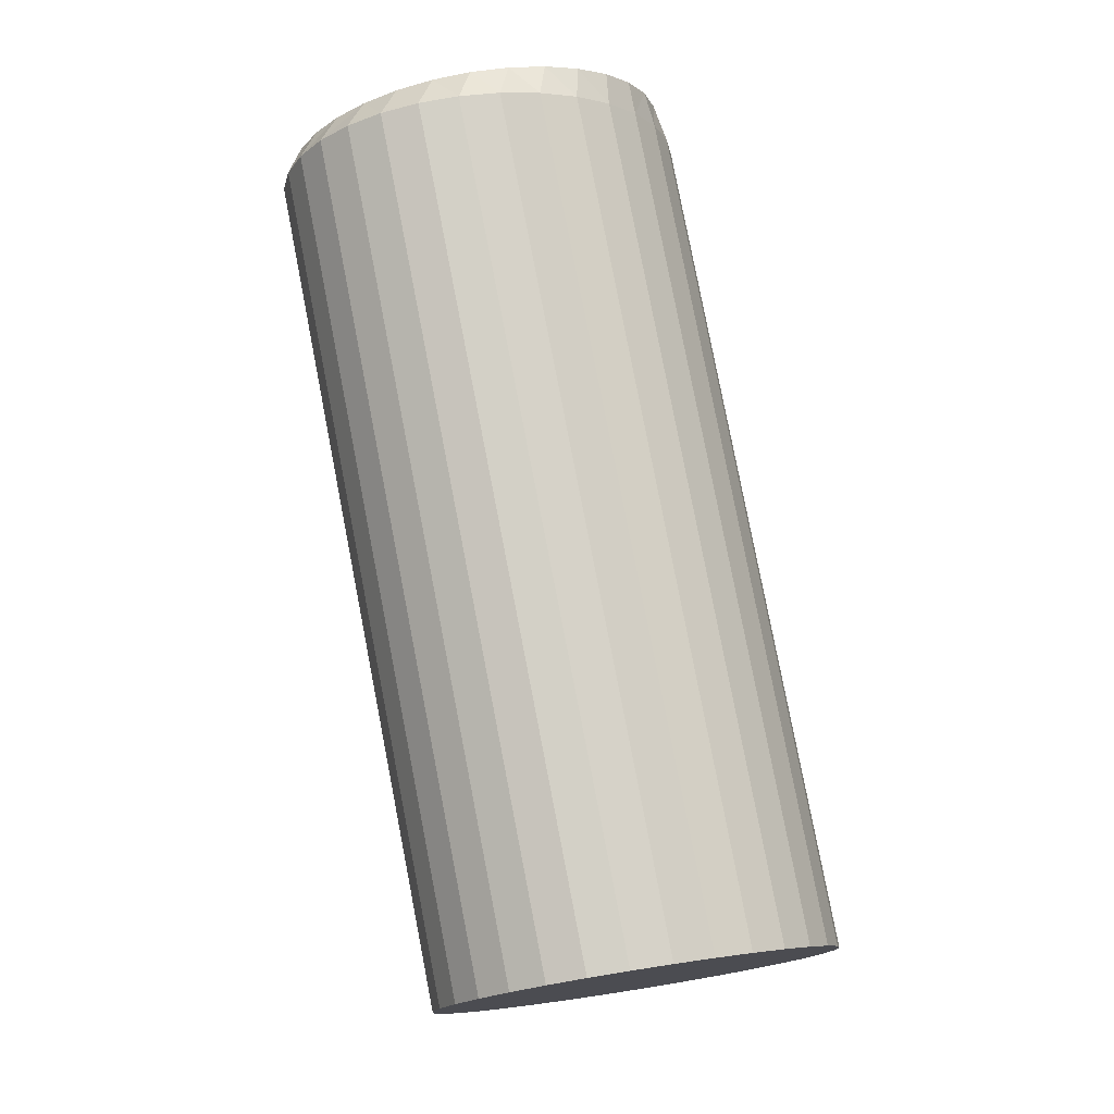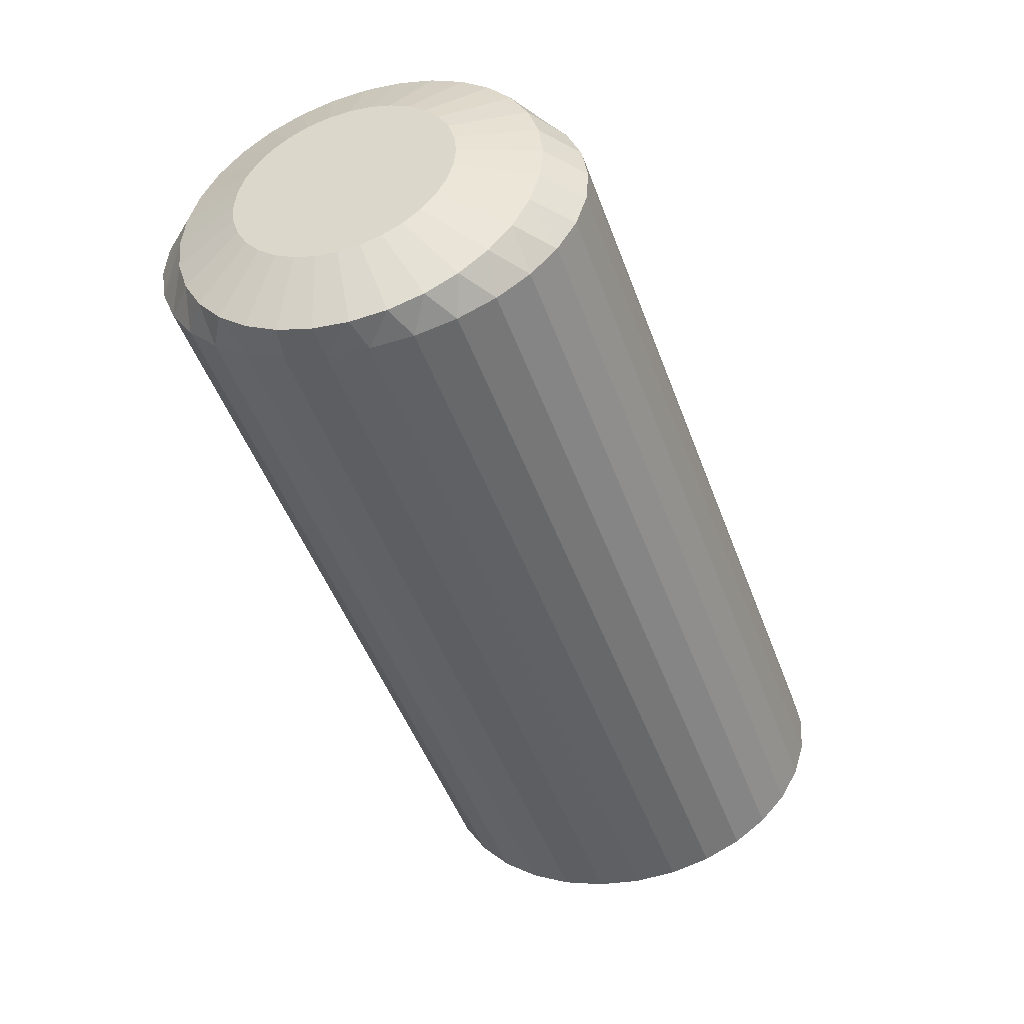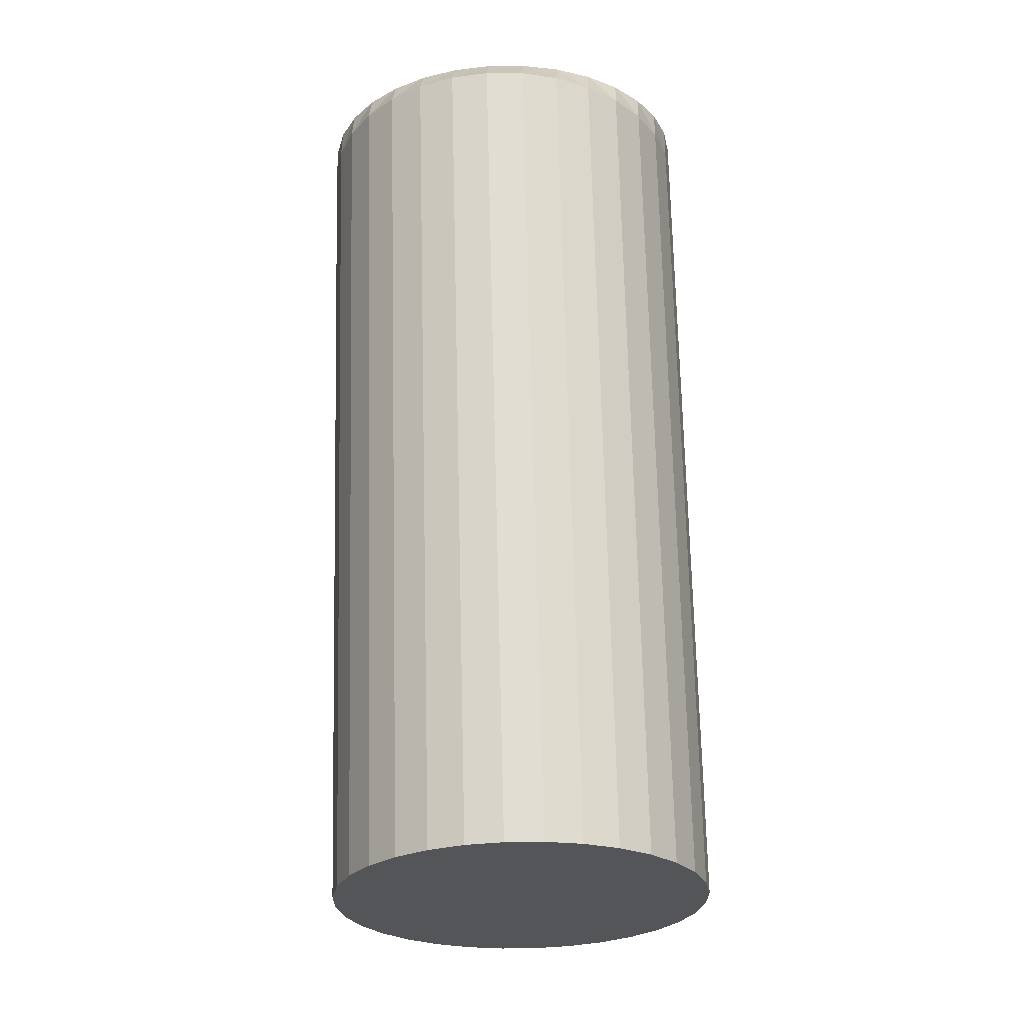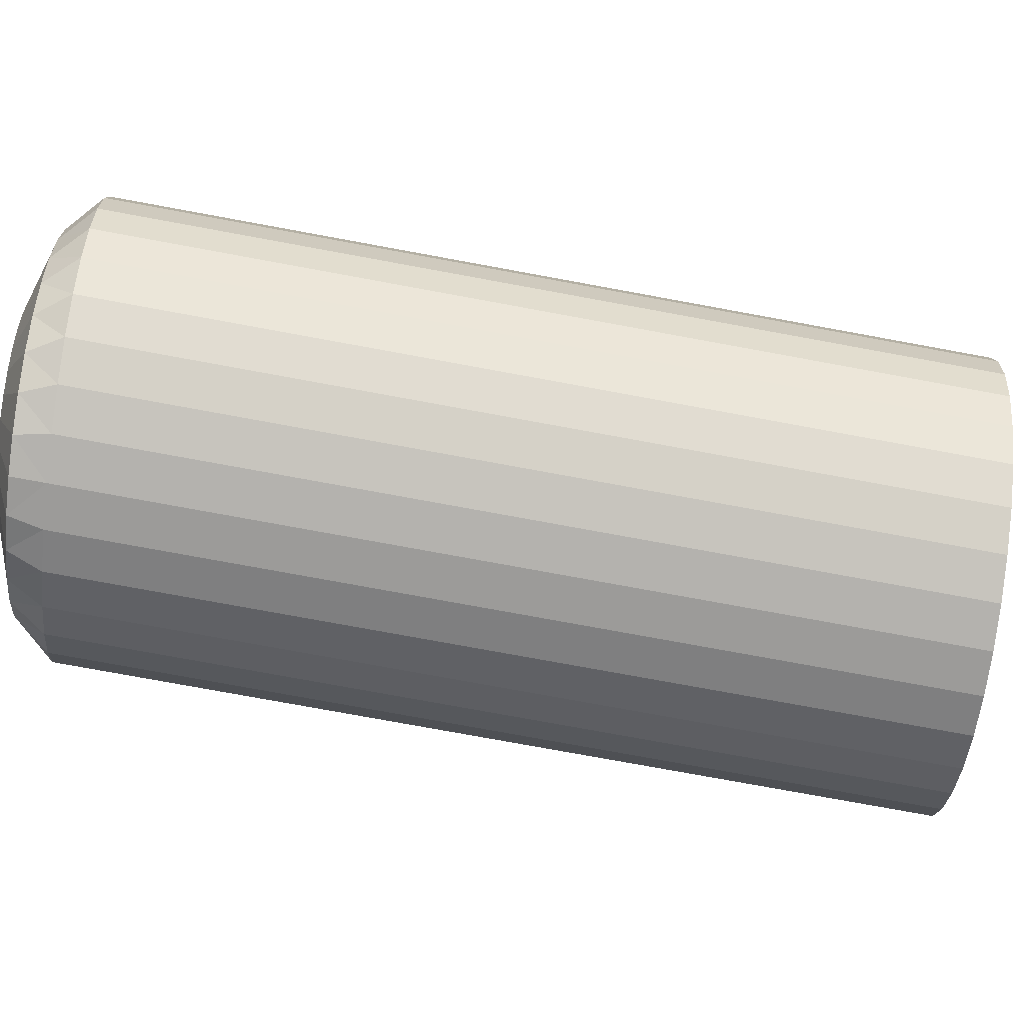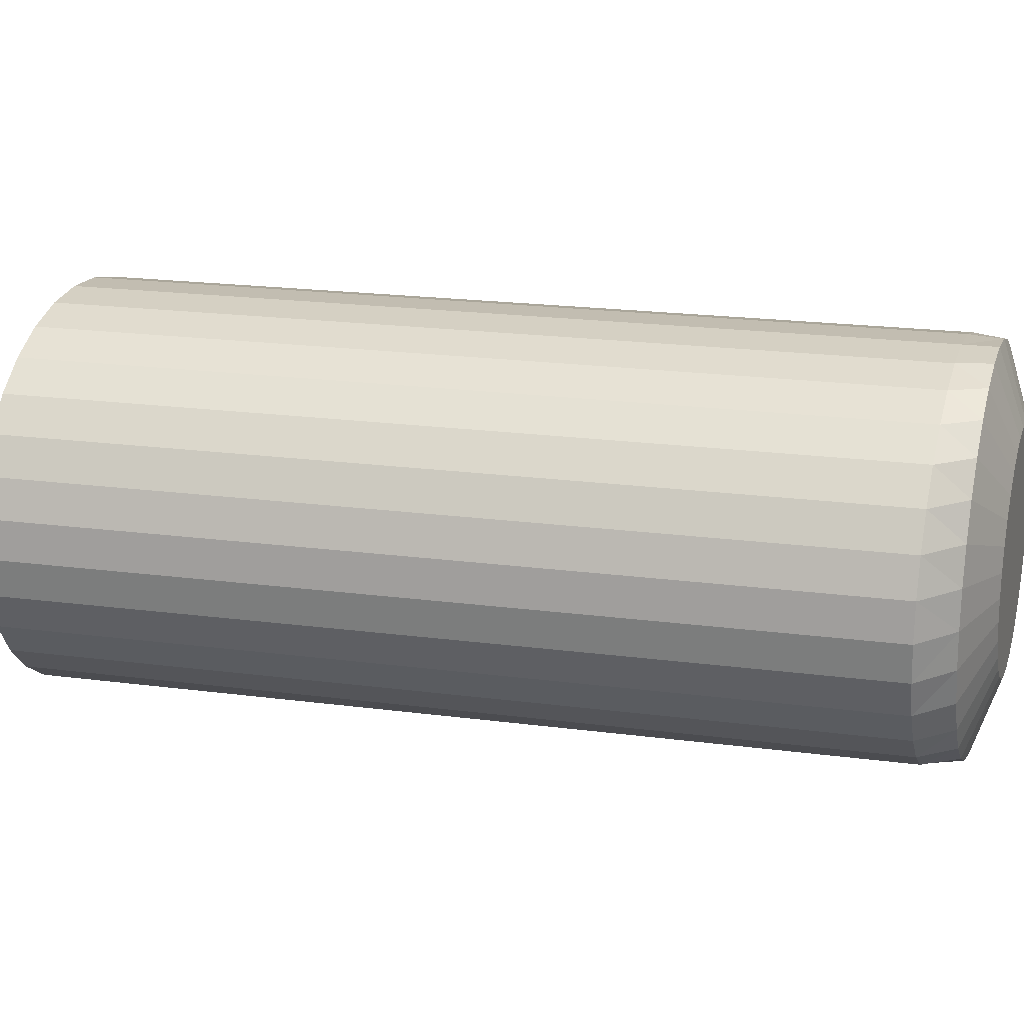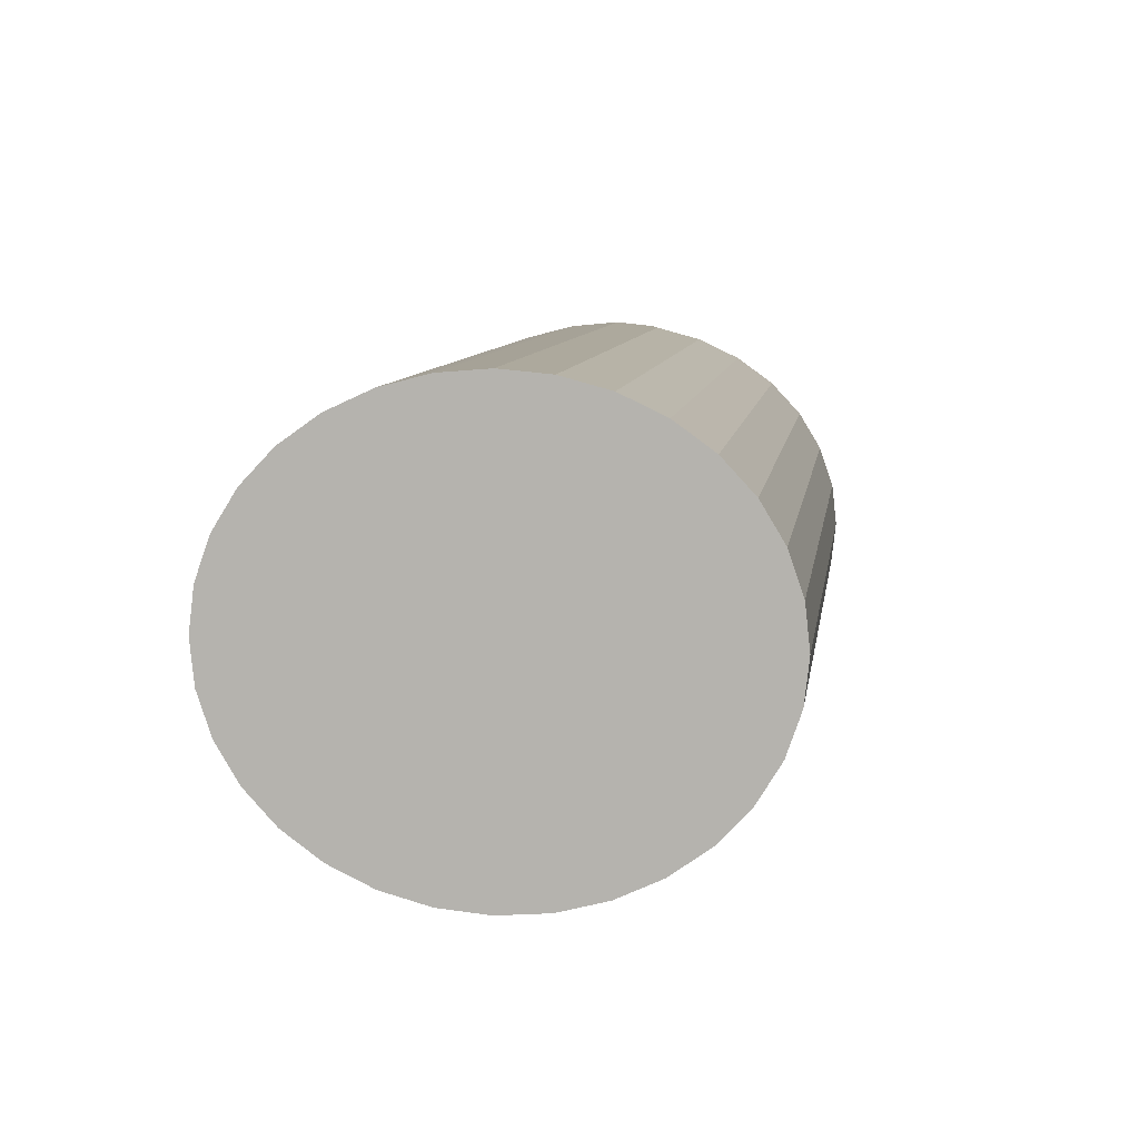
<metadata>
{"format":"obj","ext":"obj","renderer":"f3d","projection":"perspective","resolution":1024,"background":"white","views":[{"elev":-26.7,"azim":125.6,"up":"+Z"},{"elev":46.2,"azim":-169.6,"up":"+Z"},{"elev":-40.6,"azim":95.0,"up":"+Z"},{"elev":-74.5,"azim":99.1,"up":"+Y"},{"elev":21.5,"azim":-56.8,"up":"+Y"},{"elev":6.8,"azim":-153.9,"up":"+Y"}]}
</metadata>
<code>
o meñique.001_Cylinder.010
v 0.5802 0.849 -2.41
v 0.6476 0.8493 -2.242
v 0.5888 0.8483 -2.413
v 0.6546 0.8471 -2.245
v 0.597 0.8461 -2.415
v 0.661 0.8434 -2.246
v 0.6046 0.8424 -2.417
v 0.6113 0.8375 -2.419
v 0.6168 0.8315 -2.421
v 0.6747 0.8256 -2.25
v 0.6209 0.8246 -2.422
v 0.6235 0.8171 -2.423
v 0.6244 0.8093 -2.423
v 0.6236 0.8015 -2.423
v 0.6211 0.794 -2.422
v 0.6171 0.787 -2.421
v 0.667 0.782 -2.248
v 0.6117 0.781 -2.419
v 0.6614 0.7769 -2.246
v 0.6051 0.7759 -2.417
v 0.5975 0.7722 -2.415
v 0.5893 0.7699 -2.412
v 0.5808 0.7691 -2.41
v 0.5722 0.7698 -2.407
v 0.564 0.772 -2.405
v 0.6205 0.7767 -2.234
v 0.5564 0.7757 -2.403
v 0.5497 0.7806 -2.401
v 0.5442 0.7866 -2.399
v 0.5401 0.7935 -2.398
v 0.5375 0.801 -2.397
v 0.6039 0.8098 -2.229
v 0.5366 0.8088 -2.397
v 0.6045 0.8176 -2.23
v 0.5374 0.8166 -2.397
v 0.5399 0.8241 -2.398
v 0.5439 0.831 -2.399
v 0.5493 0.8371 -2.401
v 0.5559 0.8421 -2.403
v 0.5635 0.8459 -2.405
v 0.6333 0.8492 -2.238
v 0.5717 0.8482 -2.408
v 0.6404 0.85 -2.24
v 0.6666 0.8385 -2.248
v 0.6715 0.788 -2.249
v 0.6551 0.7732 -2.244
v 0.641 0.7701 -2.24
v 0.6148 0.7816 -2.232
v 0.6102 0.7877 -2.231
v 0.6068 0.7946 -2.23
v 0.6046 0.8021 -2.23
v 0.6066 0.8252 -2.23
v 0.6145 0.8382 -2.233
v 0.62 0.8432 -2.234
v 0.6264 0.8469 -2.236
v 0.6712 0.8324 -2.249
v 0.6768 0.8181 -2.251
v 0.6776 0.8103 -2.251
v 0.6769 0.8025 -2.251
v 0.6749 0.795 -2.25
v 0.6482 0.7709 -2.242
v 0.6338 0.7708 -2.238
v 0.6269 0.7731 -2.236
v 0.6099 0.8321 -2.231
v 0.6381 0.85 -2.247
v 0.6467 0.8493 -2.249
v 0.655 0.847 -2.252
v 0.6626 0.8434 -2.254
v 0.6692 0.8385 -2.256
v 0.6747 0.8324 -2.258
v 0.6788 0.8255 -2.259
v 0.6814 0.8181 -2.259
v 0.6823 0.8103 -2.26
v 0.6815 0.8025 -2.259
v 0.6791 0.795 -2.259
v 0.6751 0.788 -2.257
v 0.6696 0.7819 -2.256
v 0.663 0.7769 -2.254
v 0.6555 0.7732 -2.252
v 0.6472 0.7709 -2.249
v 0.6387 0.7701 -2.247
v 0.6301 0.7708 -2.244
v 0.6219 0.773 -2.242
v 0.6143 0.7766 -2.239
v 0.6076 0.7816 -2.237
v 0.6021 0.7876 -2.236
v 0.598 0.7945 -2.235
v 0.5954 0.802 -2.234
v 0.5945 0.8098 -2.234
v 0.5953 0.8176 -2.234
v 0.5978 0.8251 -2.235
v 0.6018 0.832 -2.236
v 0.6072 0.8381 -2.238
v 0.6138 0.8431 -2.24
v 0.6214 0.8468 -2.242
v 0.6296 0.8492 -2.244
v 0.6478 0.8341 -2.237
v 0.652 0.8327 -2.238
v 0.6559 0.8305 -2.239
v 0.6643 0.8196 -2.242
v 0.6596 0.7929 -2.24
v 0.6562 0.7899 -2.239
v 0.6312 0.7897 -2.232
v 0.621 0.81 -2.229
v 0.6214 0.8147 -2.229
v 0.639 0.834 -2.234
v 0.6434 0.8345 -2.236
v 0.6593 0.8274 -2.24
v 0.6624 0.7966 -2.241
v 0.6523 0.7876 -2.238
v 0.6437 0.7857 -2.236
v 0.6278 0.7927 -2.231
v 0.6249 0.7964 -2.23
v 0.6228 0.8006 -2.23
v 0.6215 0.8052 -2.229
v 0.6227 0.8193 -2.23
v 0.6275 0.8273 -2.231
v 0.6309 0.8303 -2.232
v 0.6348 0.8326 -2.233
v 0.6622 0.8238 -2.241
v 0.6656 0.815 -2.242
v 0.6661 0.8102 -2.242
v 0.6657 0.8055 -2.242
v 0.6644 0.8009 -2.242
v 0.6481 0.7862 -2.237
v 0.6393 0.7861 -2.234
v 0.6351 0.7875 -2.233
v 0.6247 0.8235 -2.23
f 65 3 66
f 66 5 67
f 67 7 68
f 68 8 69
f 69 9 70
f 70 11 71
f 71 12 72
f 72 13 73
f 13 74 73
f 14 75 74
f 15 76 75
f 16 77 76
f 18 78 77
f 20 79 78
f 21 80 79
f 22 81 80
f 23 82 81
f 24 83 82
f 25 84 83
f 27 85 84
f 28 86 85
f 29 87 86
f 30 88 87
f 31 89 88
f 89 35 90
f 90 36 91
f 91 37 92
f 92 38 93
f 93 39 94
f 94 40 95
f 8 7 18
f 95 42 96
f 96 1 65
f 10 120 56
f 41 65 43
f 55 96 41
f 54 95 55
f 53 94 54
f 64 93 53
f 52 92 64
f 34 91 52
f 32 90 34
f 88 32 51
f 87 51 50
f 86 50 49
f 85 49 48
f 84 48 26
f 83 26 63
f 82 63 62
f 81 62 47
f 61 81 47
f 46 80 61
f 19 79 46
f 17 78 19
f 45 77 17
f 60 76 45
f 59 75 60
f 58 74 59
f 72 58 57
f 71 57 10
f 70 10 56
f 69 56 44
f 68 44 6
f 67 6 4
f 66 4 2
f 65 2 43
f 118 119 99
f 53 128 64
f 61 111 125
f 41 119 55
f 58 121 57
f 47 126 111
f 57 100 10
f 58 123 122
f 43 106 41
f 59 124 123
f 48 113 112
f 62 127 126
f 63 103 127
f 4 97 2
f 2 107 43
f 6 98 4
f 26 112 103
f 54 117 53
f 60 109 124
f 49 114 113
f 17 102 101
f 51 104 115
f 45 101 109
f 34 104 32
f 55 118 54
f 50 115 114
f 44 99 6
f 52 105 34
f 19 110 102
f 56 108 44
f 64 116 52
f 46 125 110
f 65 1 3
f 66 3 5
f 67 5 7
f 68 7 8
f 69 8 9
f 70 9 11
f 71 11 12
f 72 12 13
f 13 14 74
f 14 15 75
f 15 16 76
f 16 18 77
f 18 20 78
f 20 21 79
f 21 22 80
f 22 23 81
f 23 24 82
f 24 25 83
f 25 27 84
f 27 28 85
f 28 29 86
f 29 30 87
f 30 31 88
f 31 33 89
f 89 33 35
f 90 35 36
f 91 36 37
f 92 37 38
f 93 38 39
f 94 39 40
f 5 3 22
f 3 1 23
f 1 42 24
f 42 40 25
f 40 39 25
f 39 38 27
f 25 39 27
f 38 37 28
f 37 36 29
f 28 37 29
f 36 35 30
f 35 33 31
f 30 35 31
f 30 29 36
f 28 27 38
f 25 24 42
f 24 23 1
f 23 22 3
f 22 21 5
f 21 20 5
f 20 18 7
f 5 20 7
f 18 16 8
f 16 15 9
f 8 16 9
f 15 14 12
f 14 13 12
f 12 11 15
f 11 9 15
f 95 40 42
f 96 42 1
f 10 100 120
f 41 96 65
f 55 95 96
f 54 94 95
f 53 93 94
f 64 92 93
f 52 91 92
f 34 90 91
f 32 89 90
f 88 89 32
f 87 88 51
f 86 87 50
f 85 86 49
f 84 85 48
f 83 84 26
f 82 83 63
f 81 82 62
f 61 80 81
f 46 79 80
f 19 78 79
f 17 77 78
f 45 76 77
f 60 75 76
f 59 74 75
f 58 73 74
f 72 73 58
f 71 72 57
f 70 71 10
f 69 70 56
f 68 69 44
f 67 68 6
f 66 67 4
f 65 66 2
f 106 107 97
f 97 98 106
f 98 99 119
f 106 98 119
f 99 108 117
f 108 120 128
f 120 100 128
f 100 121 116
f 128 100 116
f 121 122 104
f 122 123 115
f 123 124 115
f 124 109 114
f 115 124 114
f 109 101 112
f 101 102 103
f 102 110 103
f 110 125 127
f 103 110 127
f 125 111 126
f 126 127 125
f 103 112 101
f 112 113 109
f 113 114 109
f 115 104 122
f 104 105 121
f 105 116 121
f 128 117 108
f 117 118 99
f 53 117 128
f 61 47 111
f 41 106 119
f 58 122 121
f 47 62 126
f 57 121 100
f 58 59 123
f 43 107 106
f 59 60 124
f 48 49 113
f 62 63 127
f 63 26 103
f 4 98 97
f 2 97 107
f 6 99 98
f 26 48 112
f 54 118 117
f 60 45 109
f 49 50 114
f 17 19 102
f 51 32 104
f 45 17 101
f 34 105 104
f 55 119 118
f 50 51 115
f 44 108 99
f 52 116 105
f 19 46 110
f 56 120 108
f 64 128 116
f 46 61 125

</code>
